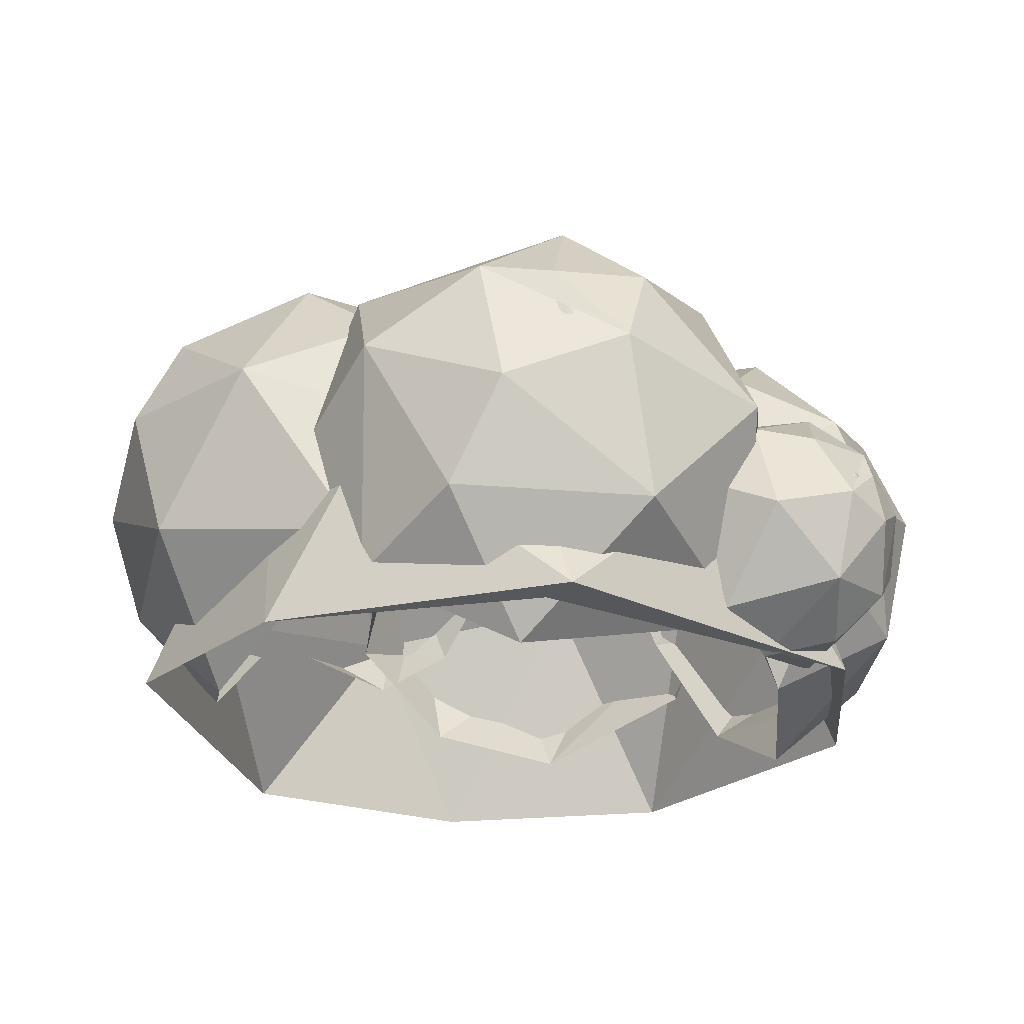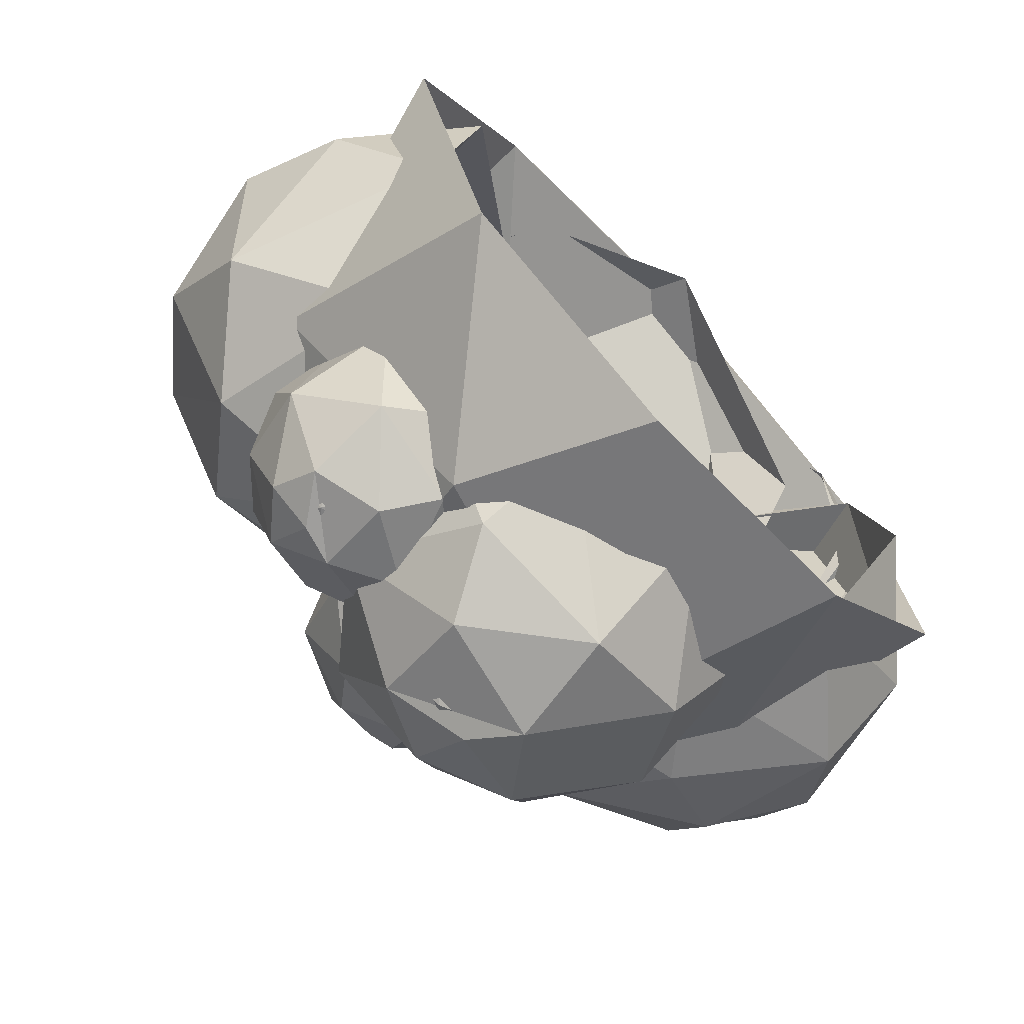
<metadata>
{"format":"obj","ext":"obj","renderer":"f3d","projection":"perspective","resolution":1024,"background":"white","views":[{"elev":-24.6,"azim":-1.1,"up":"+Y"},{"elev":-72.0,"azim":-46.4,"up":"+Z"}]}
</metadata>
<code>
o Sphere.036
o Sphere.043
v -0.2903 0.1348 0.05556
v -0.2155 0.02285 -0.02839
v -0.2683 0.2256 0.0695
v -0.1844 0.09734 -0.1059
v -0.2653 0.1612 -0.0447
v -0.2702 0.2241 0.02083
v -0.2045 0.2278 -0.07577
v -0.09719 0.2109 -0.1107
v -0.1542 0.2926 -0.02509
v -0.03226 0.2643 -0.04387
v -0.2173 0.2861 0.05874
v -0.1365 0.3091 0.08235
v -0.06822 0.3056 0.04841
v 0.00892 0.2464 0.1156
v -0.1451 0.2756 0.1498
v -0.08861 0.2246 0.1924
v -0.0427 0.1433 0.1967
v -0.2376 0.2443 0.1232
v -0.1838 0.1843 0.2024
v -0.1029 0.06352 0.2034
v -0.2408 0.08389 0.1543
v -0.2678 0.1832 0.1257
v -0.269 0.06564 0.03034
v -0.2711 0.1974 0.08457
v -0.2617 0.1462 -0.0241
v -0.2585 0.2298 0.025
v -0.2221 0.2307 -0.03925
v -0.1459 0.2345 -0.07224
v -0.179 0.2881 0.008291
v -0.1273 0.2987 0.08044
v -0.05848 0.2904 0.02711
v -0.1943 0.2851 0.08143
v -0.002003 0.2312 0.1155
v -0.1629 0.2575 0.1497
v -0.08867 0.2449 0.1593
v -0.2419 0.2467 0.09246
v -0.1507 0.1695 0.1986
v -0.2207 0.2259 0.1455
v -0.1928 0.07145 0.1588
v -0.2564 0.1424 0.1349
v -0.2661 0.07379 0.04812
v -0.2015 -0.007132 0.07878
f 2 5 4
f 4 7 8
f 6 7 5
f 3 18 11
f 11 9 7
f 7 9 8
f 9 10 8
f 9 11 12
f 9 12 13
f 9 13 10
f 10 13 14
f 12 11 15
f 12 14 13
f 15 16 14
f 14 16 17
f 18 19 15
f 19 20 17
f 28 10 31
f 22 1 21
f 42 23 2
f 3 6 22
f 23 1 5
f 2 25 41
f 4 25 2
f 4 27 25
f 28 27 4
f 8 28 4
f 27 29 26
f 31 30 29
f 33 31 10
f 35 30 31
f 30 34 32
f 33 17 35
f 37 40 38
f 42 41 39
f 41 24 40
f 2 41 42
f 14 33 10
f 17 33 14
f 1 6 5
f 4 5 7
f 6 3 11
f 6 11 7
f 14 12 15
f 11 18 15
f 15 19 16
f 16 19 17
f 18 22 19
f 19 22 21
f 20 19 21
f 20 21 42
f 18 3 22
f 21 1 23
f 42 21 23
f 1 22 6
f 2 23 5
f 26 36 24
f 25 27 26
f 27 28 29
f 26 32 36
f 29 32 26
f 28 31 29
f 37 20 39
f 29 30 32
f 31 33 35
f 30 35 34
f 32 38 36
f 34 38 32
f 35 37 34
f 17 37 35
f 37 38 34
f 24 25 26
f 37 39 40
f 38 24 36
f 40 24 38
f 20 42 39
f 39 41 40
f 28 8 10
f 37 17 20
f 24 41 25
o Sphere.044
v -0.005434 0.1301 0.3017
v -0.09712 0.02701 0.2121
v 0.02884 0.2193 0.2802
v -0.1562 0.1151 0.1653
v -0.09717 0.1735 0.2577
v -0.02073 0.2264 0.2735
v -0.1058 0.244 0.189
v -0.1253 0.2277 0.07338
v -0.03435 0.2988 0.1456
v -0.03713 0.2674 0.01818
v 0.03784 0.2806 0.2252
v 0.07981 0.296 0.1465
v 0.05691 0.2951 0.07076
v 0.1272 0.2192 0.005087
v 0.1401 0.2504 0.168
v 0.1835 0.1882 0.1188
v 0.1811 0.1023 0.07411
v 0.09154 0.2275 0.2582
v 0.1697 0.1498 0.2185
v 0.163 0.0225 0.1381
v 0.0933 0.0585 0.2698
v 0.0778 0.1662 0.2905
v -0.03961 0.06296 0.2766
v 0.03842 0.188 0.2862
v -0.07853 0.1544 0.258
v -0.01346 0.231 0.2622
v -0.07159 0.2414 0.2134
v -0.09083 0.2474 0.1296
v -0.005883 0.2895 0.1769
v 0.07761 0.2853 0.1369
v 0.03443 0.2829 0.05726
v 0.06449 0.2744 0.2057
v 0.1225 0.2042 0.01648
v 0.1336 0.2328 0.1865
v 0.1539 0.2146 0.1126
v 0.06034 0.2355 0.257
v 0.169 0.1338 0.1843
v 0.1136 0.2041 0.2452
v 0.1039 0.04272 0.2218
v 0.08169 0.1224 0.2813
v -0.01975 0.06803 0.2767
v 0.007688 -0.02305 0.2177
f 44 47 46
f 46 49 50
f 48 49 47
f 45 60 53
f 53 51 49
f 49 51 50
f 51 52 50
f 51 53 54
f 51 54 55
f 51 55 52
f 52 55 56
f 54 53 57
f 54 56 55
f 57 58 56
f 56 58 59
f 60 61 57
f 61 62 59
f 70 52 73
f 64 43 63
f 84 65 44
f 45 48 64
f 65 43 47
f 44 67 83
f 46 67 44
f 46 69 67
f 70 69 46
f 50 70 46
f 69 71 68
f 73 72 71
f 75 73 52
f 77 72 73
f 72 76 74
f 75 59 77
f 79 82 80
f 84 83 81
f 83 66 82
f 44 83 84
f 56 75 52
f 59 75 56
f 43 48 47
f 46 47 49
f 48 45 53
f 48 53 49
f 56 54 57
f 53 60 57
f 57 61 58
f 58 61 59
f 60 64 61
f 61 64 63
f 62 61 63
f 62 63 84
f 60 45 64
f 63 43 65
f 84 63 65
f 43 64 48
f 44 65 47
f 68 78 66
f 67 69 68
f 69 70 71
f 68 74 78
f 71 74 68
f 70 73 71
f 59 81 79
f 71 72 74
f 73 75 77
f 72 77 76
f 74 80 78
f 76 80 74
f 77 79 76
f 59 79 77
f 79 80 76
f 66 67 68
f 79 81 82
f 80 66 78
f 82 66 80
f 62 84 81
f 81 83 82
f 70 50 52
f 59 62 81
f 66 83 67
o Sphere.045
v 0.01374 0.3354 -0.04343
v -0.008714 0.2614 -0.07868
v 0.05093 0.3461 -0.0109
v 0.04842 0.2438 -0.08211
v 0.05591 0.306 -0.0683
v 0.06449 0.3354 -0.03043
v 0.09698 0.2845 -0.04692
v 0.1037 0.2256 -0.03212
v 0.1128 0.2863 0.00217
v 0.1102 0.2225 0.02491
v 0.08297 0.3325 0.01395
v 0.08926 0.3066 0.05227
v 0.1002 0.2678 0.05885
v 0.05689 0.2379 0.09406
v 0.05416 0.3197 0.06784
v 0.021 0.2949 0.08938
v -0.01481 0.2601 0.08621
v 0.04462 0.3486 0.023
v -0.003422 0.3317 0.05566
v -0.05458 0.2732 0.05269
v -0.03616 0.3267 -0.00253
v 0.01556 0.3509 0.001102
v -0.00888 0.3069 -0.06245
v 0.03384 0.3455 -0.01238
v 0.04331 0.3064 -0.06277
v 0.06627 0.3323 -0.02404
v 0.0869 0.3014 -0.03754
v 0.1011 0.2606 -0.02657
v 0.1001 0.3042 0.006535
v 0.08552 0.3001 0.05193
v 0.1 0.2556 0.05015
v 0.07668 0.3274 0.02924
v 0.04972 0.2399 0.08729
v 0.04547 0.3241 0.05838
v 0.03973 0.2911 0.08133
v 0.05455 0.3438 0.01053
v -0.007684 0.3134 0.06069
v 0.03051 0.3428 0.03239
v -0.04125 0.3042 0.01066
v -0.004956 0.3403 -0.001275
v -0.01037 0.3114 -0.05295
v -0.05308 0.2745 -0.04039
v -0.02927 0.2711 -0.1143
f 86 89 88
f 88 91 92
f 90 91 89
f 87 102 95
f 95 93 91
f 91 93 92
f 93 94 92
f 93 95 96
f 93 96 97
f 93 97 94
f 94 97 98
f 96 95 99
f 96 98 97
f 99 100 98
f 98 100 101
f 102 103 99
f 103 104 101
f 112 94 115
f 106 85 105
f 126 107 86
f 87 90 106
f 107 85 89
f 86 109 125
f 88 109 86
f 88 111 109
f 112 111 88
f 92 112 88
f 111 113 110
f 115 114 113
f 117 115 94
f 119 114 115
f 114 118 116
f 117 101 119
f 121 124 122
f 126 125 123
f 125 108 124
f 86 125 126
f 98 117 94
f 101 117 98
f 85 90 89
f 88 89 91
f 90 87 95
f 90 95 91
f 98 96 99
f 95 102 99
f 99 103 100
f 100 103 101
f 102 106 103
f 103 106 105
f 104 103 105
f 104 105 126
f 102 87 106
f 105 85 107
f 126 105 107
f 85 106 90
f 86 107 89
f 110 120 108
f 109 111 110
f 111 112 113
f 110 116 120
f 113 116 110
f 112 115 113
f 121 104 123
f 113 114 116
f 115 117 119
f 114 119 118
f 116 122 120
f 118 122 116
f 119 121 118
f 101 121 119
f 121 122 118
f 110 125 109
f 121 123 124
f 122 108 120
f 124 108 122
f 104 126 123
f 123 125 124
f 112 92 94
f 121 101 104
f 110 108 125
o Sphere.046
v -0.0305 0.1755 -0.2543
v -0.04915 0.05605 -0.1998
v 0.03026 0.2256 -0.248
v 0.04178 0.03552 -0.2073
v 0.03631 0.1174 -0.2648
v 0.04925 0.1923 -0.2618
v 0.1106 0.1207 -0.236
v 0.1436 0.07567 -0.1586
v 0.1463 0.1796 -0.194
v 0.1689 0.1382 -0.09931
v 0.08924 0.2409 -0.2206
v 0.1168 0.2577 -0.1552
v 0.1476 0.2246 -0.1102
v 0.101 0.232 -0.02337
v 0.06365 0.2882 -0.1393
v 0.02722 0.2855 -0.07618
v -0.0162 0.2438 -0.02638
v 0.02854 0.2669 -0.2133
v -0.0301 0.2849 -0.1414
v -0.08883 0.2177 -0.05889
v -0.0925 0.2116 -0.1823
v -0.02155 0.2432 -0.2264
v -0.06011 0.1228 -0.2332
v 0.004334 0.2226 -0.2418
v 0.01861 0.1237 -0.2543
v 0.05455 0.1964 -0.2525
v 0.09229 0.1489 -0.2408
v 0.1297 0.119 -0.1904
v 0.1224 0.203 -0.204
v 0.1133 0.2503 -0.1469
v 0.1491 0.2018 -0.1056
v 0.0853 0.2528 -0.1967
v 0.08787 0.226 -0.02949
v 0.04672 0.2817 -0.1503
v 0.05465 0.2729 -0.08794
v 0.0419 0.2478 -0.2249
v -0.02927 0.2711 -0.1143
v 0.01154 0.271 -0.1914
v -0.08949 0.2027 -0.1417
v -0.04959 0.2285 -0.2087
v -0.0614 0.1383 -0.2277
v -0.1105 0.1123 -0.1566
f 129 132 131
f 131 134 135
f 133 134 132
f 130 145 138
f 138 136 134
f 134 136 135
f 136 137 135
f 136 138 139
f 136 139 140
f 136 140 137
f 137 140 141
f 139 138 142
f 139 141 140
f 142 143 141
f 141 143 144
f 145 146 142
f 146 147 144
f 155 137 158
f 149 128 148
f 169 150 129
f 130 133 149
f 150 128 132
f 129 152 168
f 131 152 129
f 131 154 152
f 155 154 131
f 135 155 131
f 154 156 153
f 158 157 156
f 160 158 137
f 162 157 158
f 157 161 159
f 160 144 162
f 164 167 165
f 169 168 166
f 168 151 167
f 129 168 169
f 141 160 137
f 144 160 141
f 128 133 132
f 131 132 134
f 133 130 138
f 133 138 134
f 141 139 142
f 138 145 142
f 142 146 143
f 143 146 144
f 145 149 146
f 146 149 148
f 147 146 148
f 147 148 169
f 145 130 149
f 148 128 150
f 169 148 150
f 128 149 133
f 129 150 132
f 153 163 151
f 152 154 153
f 154 155 156
f 153 159 163
f 156 159 153
f 155 158 156
f 164 147 166
f 156 157 159
f 158 160 162
f 157 162 161
f 159 165 163
f 161 165 159
f 162 164 161
f 144 164 162
f 164 165 161
f 153 168 152
f 164 166 167
f 165 151 163
f 167 151 165
f 147 169 166
f 166 168 167
f 155 135 137
f 164 144 147
f 153 151 168
o Sphere.048
v -0.06278 0.2186 -0.1606
v -0.03946 -0.000875 -0.253
v 0.005081 0.2803 -0.05158
v 0.1267 -0.000592 -0.2237
v 0.08745 0.1737 -0.1963
v 0.06187 0.2618 -0.09439
v 0.1986 0.1513 -0.1078
v 0.2539 -0.000698 -0.04905
v 0.2069 0.1719 0.03587
v 0.2368 -0.000559 0.112
v 0.08397 0.2719 0.03909
v 0.09654 0.2094 0.1542
v 0.1521 0.1144 0.1881
v 0.03984 -0.000143 0.2658
v -0.01607 0.2161 0.1726
v -0.09699 0.1227 0.2177
v -0.1609 -0.001056 0.1958
v -0.03531 0.2834 0.03696
v -0.1688 0.1996 0.1016
v -0.254 -0.000938 0.07679
v -0.2131 0.1558 -0.0764
v -0.09925 0.2642 -0.04112
v -0.08694 0.1222 -0.2195
v -0.03829 0.2643 -0.0658
v 0.05055 0.1644 -0.1888
v 0.06491 0.2552 -0.07505
v 0.1526 0.1887 -0.0922
v 0.2154 0.09151 -0.0438
v 0.1564 0.2096 0.03587
v 0.0922 0.1887 0.1526
v 0.1671 0.08114 0.1671
v 0.06171 0.2536 0.07847
v 0.02388 -0.001342 0.2424
v -0.0363 0.2202 0.1404
v -0.0396 0.1277 0.2078
v 0.002621 0.2781 0.009908
v -0.1685 0.1469 0.1173
v -0.07371 0.2564 0.05561
v -0.2168 0.09141 -0.03788
v -0.143 0.2183 -0.05743
v -0.1005 0.1333 -0.1954
v -0.191 -0.000934 -0.1778
v -0.1433 0.2431 -0.1303
f 171 174 173
f 173 176 177
f 175 176 174
f 172 187 180
f 180 178 176
f 176 178 177
f 178 179 177
f 178 180 181
f 178 181 182
f 178 182 179
f 179 182 183
f 181 180 184
f 181 183 182
f 184 185 183
f 183 185 186
f 187 188 184
f 188 189 186
f 197 179 200
f 191 170 190
f 211 192 171
f 172 175 191
f 192 170 174
f 171 194 210
f 173 194 171
f 173 196 194
f 197 196 173
f 177 197 173
f 196 198 195
f 200 199 198
f 202 200 179
f 204 199 200
f 199 203 201
f 202 186 204
f 206 209 207
f 211 210 208
f 210 193 209
f 171 210 211
f 183 202 179
f 186 202 183
f 170 175 174
f 173 174 176
f 175 172 180
f 175 180 176
f 183 181 184
f 180 187 184
f 184 188 185
f 185 188 186
f 187 191 188
f 188 191 190
f 189 188 190
f 189 190 211
f 187 172 191
f 190 170 192
f 211 190 192
f 170 191 175
f 171 192 174
f 195 205 193
f 194 196 195
f 196 197 198
f 195 201 205
f 198 201 195
f 197 200 198
f 206 189 208
f 198 199 201
f 200 202 204
f 199 204 203
f 201 207 205
f 203 207 201
f 204 206 203
f 186 206 204
f 206 207 203
f 193 194 195
f 206 208 209
f 207 193 205
f 209 193 207
f 189 211 208
f 208 210 209
f 197 177 179
f 206 186 189
f 193 210 194
o Sphere.049
v -0.1067 0.1664 -0.2212
v -0.04604 0.1202 -0.1838
v -0.1275 0.2104 -0.2073
v -0.0174 0.1695 -0.1655
v -0.05906 0.1947 -0.2073
v -0.1023 0.217 -0.2084
v -0.05285 0.2322 -0.1732
v -0.03164 0.2266 -0.1162
v -0.08838 0.2566 -0.1448
v -0.07363 0.2423 -0.08026
v -0.1308 0.2419 -0.1787
v -0.1459 0.2483 -0.135
v -0.1275 0.2502 -0.09852
v -0.1525 0.2079 -0.05861
v -0.1755 0.2211 -0.1403
v -0.1892 0.1872 -0.1113
v -0.1787 0.1439 -0.08857
v -0.1577 0.2111 -0.1905
v -0.1888 0.1671 -0.1631
v -0.1704 0.1032 -0.1226
v -0.1492 0.1242 -0.1959
v -0.1499 0.1801 -0.208
v -0.08305 0.1343 -0.2114
v -0.131 0.1937 -0.2095
v -0.06733 0.1838 -0.2057
v -0.1052 0.2191 -0.202
v -0.07216 0.2286 -0.1826
v -0.05529 0.2338 -0.1417
v -0.105 0.2498 -0.1582
v -0.1433 0.2431 -0.1303
v -0.1142 0.2454 -0.09367
v -0.1422 0.2374 -0.1664
v -0.1502 0.2004 -0.0648
v -0.1728 0.2122 -0.1503
v -0.1753 0.2026 -0.1108
v -0.1423 0.2171 -0.1928
v -0.1844 0.1594 -0.1457
v -0.1662 0.1979 -0.1819
v -0.1493 0.1161 -0.1705
v -0.1483 0.1575 -0.2029
v -0.0934 0.1358 -0.2097
v -0.09637 0.08817 -0.177
f 214 217 216
f 216 219 220
f 218 219 217
f 215 230 223
f 223 221 219
f 219 221 220
f 221 222 220
f 221 223 224
f 221 224 225
f 221 225 222
f 222 225 226
f 224 223 227
f 224 226 225
f 227 228 226
f 226 228 229
f 230 231 227
f 231 232 229
f 240 222 243
f 234 213 233
f 254 235 214
f 215 218 234
f 235 213 217
f 214 237 253
f 216 237 214
f 216 239 237
f 240 239 216
f 220 240 216
f 239 241 238
f 243 242 241
f 245 243 222
f 247 242 243
f 242 246 244
f 245 229 247
f 249 252 250
f 254 253 251
f 253 236 252
f 214 253 254
f 226 245 222
f 229 245 226
f 213 218 217
f 216 217 219
f 218 215 223
f 218 223 219
f 226 224 227
f 223 230 227
f 227 231 228
f 228 231 229
f 230 234 231
f 231 234 233
f 232 231 233
f 232 233 254
f 230 215 234
f 233 213 235
f 254 233 235
f 213 234 218
f 214 235 217
f 238 248 236
f 237 239 238
f 239 240 241
f 238 244 248
f 241 244 238
f 240 243 241
f 229 251 249
f 241 242 244
f 243 245 247
f 242 247 246
f 244 250 248
f 246 250 244
f 247 249 246
f 229 249 247
f 249 250 246
f 236 237 238
f 249 251 252
f 250 236 248
f 252 236 250
f 232 254 251
f 251 253 252
f 240 220 222
f 229 232 251
f 236 253 237
o Sphere.050
v 0.2392 0.1972 -0.09444
v 0.1275 0.1187 -0.1484
v 0.2883 0.1841 -0.02333
v 0.1717 0.02995 -0.1187
v 0.2561 0.1006 -0.1053
v 0.2947 0.1452 -0.04529
v 0.2713 0.03963 -0.04334
v 0.201 -0.0281 -0.003106
v 0.2807 0.05009 0.04475
v 0.1917 -0.008122 0.0938
v 0.3023 0.1446 0.0376
v 0.268 0.1283 0.1088
v 0.2298 0.07437 0.1338
v 0.1342 0.1096 0.1734
v 0.2407 0.1928 0.1119
v 0.1661 0.2146 0.1339
v 0.08145 0.2144 0.1163
v 0.2765 0.2128 0.02772
v 0.1924 0.2671 0.05779
v 0.0598 0.2574 0.03715
v 0.1615 0.2677 -0.05373
v 0.2509 0.2373 -0.02439
v 0.1813 0.1803 -0.1318
v 0.2682 0.2025 -0.03506
v 0.2408 0.1187 -0.1034
v 0.2913 0.143 -0.03326
v 0.279 0.07594 -0.03724
v 0.2411 0.01836 -0.002943
v 0.2877 0.08793 0.04102
v 0.2555 0.125 0.1076
v 0.2162 0.05576 0.1221
v 0.2851 0.1544 0.06005
v 0.1299 0.1165 0.158
v 0.2384 0.2029 0.09083
v 0.1847 0.184 0.132
v 0.2846 0.1888 0.01397
v 0.163 0.2536 0.06751
v 0.2507 0.2276 0.03641
v 0.124 0.2547 -0.03033
v 0.2143 0.2477 -0.03733
v 0.1831 0.1923 -0.1181
v 0.08425 0.2064 -0.1135
f 256 259 258
f 258 261 262
f 260 261 259
f 257 272 265
f 265 263 261
f 261 263 262
f 263 264 262
f 263 265 266
f 263 266 267
f 263 267 264
f 264 267 268
f 266 265 269
f 266 268 267
f 269 270 268
f 268 270 271
f 272 273 269
f 273 274 271
f 282 264 285
f 276 255 275
f 296 277 256
f 257 260 276
f 277 255 259
f 256 279 295
f 258 279 256
f 258 281 279
f 282 281 258
f 262 282 258
f 281 283 280
f 285 284 283
f 287 285 264
f 289 284 285
f 284 288 286
f 287 271 289
f 291 294 292
f 296 295 293
f 295 278 294
f 256 295 296
f 268 287 264
f 271 287 268
f 255 260 259
f 258 259 261
f 260 257 265
f 260 265 261
f 268 266 269
f 265 272 269
f 269 273 270
f 270 273 271
f 272 276 273
f 273 276 275
f 274 273 275
f 274 275 296
f 272 257 276
f 275 255 277
f 296 275 277
f 255 276 260
f 256 277 259
f 280 290 278
f 279 281 280
f 281 282 283
f 280 286 290
f 283 286 280
f 282 285 283
f 291 274 293
f 283 284 286
f 285 287 289
f 284 289 288
f 286 292 290
f 288 292 286
f 289 291 288
f 271 291 289
f 291 292 288
f 280 295 279
f 291 293 294
f 292 278 290
f 294 278 292
f 274 296 293
f 293 295 294
f 282 262 264
f 291 271 274
f 280 278 295
o Sphere.051
v 0.2088 0.1326 0.2058
v 0.1355 0.1548 0.1691
v 0.2514 0.1144 0.1854
v 0.164 0.1754 0.1207
v 0.2132 0.1682 0.1613
v 0.2487 0.1367 0.172
v 0.2347 0.16 0.1157
v 0.2058 0.145 0.06398
v 0.2609 0.1188 0.09896
v 0.2245 0.09304 0.04795
v 0.2725 0.1005 0.1509
v 0.2711 0.06495 0.1207
v 0.2558 0.06016 0.0831
v 0.2156 0.01133 0.08128
v 0.2588 0.03964 0.1499
v 0.2252 0.007265 0.1479
v 0.1764 -0.003133 0.1441
v 0.2579 0.08051 0.1855
v 0.222 0.03327 0.197
v 0.147 0.01645 0.1845
v 0.1791 0.07746 0.2233
v 0.2326 0.09198 0.209
v 0.1691 0.1418 0.2013
v 0.2384 0.1103 0.1958
v 0.2059 0.1589 0.1685
v 0.2498 0.1311 0.1675
v 0.2409 0.1488 0.1333
v 0.228 0.1408 0.09143
v 0.2645 0.1115 0.1198
v 0.2641 0.06372 0.1181
v 0.2454 0.06767 0.07536
v 0.269 0.08379 0.1483
v 0.2098 0.01553 0.08834
v 0.2528 0.04602 0.1603
v 0.2339 0.0207 0.1347
v 0.2585 0.09523 0.1777
v 0.2085 0.02615 0.1847
v 0.2468 0.06678 0.1882
v 0.1647 0.06214 0.207
v 0.2104 0.08705 0.2141
v 0.1736 0.1326 0.204
v 0.1229 0.105 0.2002
f 298 301 300
f 300 303 304
f 302 303 301
f 299 314 307
f 307 305 303
f 303 305 304
f 305 306 304
f 305 307 308
f 305 308 309
f 305 309 306
f 306 309 310
f 308 307 311
f 308 310 309
f 311 312 310
f 310 312 313
f 314 315 311
f 315 316 313
f 324 306 327
f 318 297 317
f 338 319 298
f 299 302 318
f 319 297 301
f 298 321 337
f 300 321 298
f 300 323 321
f 324 323 300
f 304 324 300
f 323 325 322
f 327 326 325
f 329 327 306
f 331 326 327
f 326 330 328
f 329 313 331
f 333 336 334
f 338 337 335
f 337 320 336
f 298 337 338
f 310 329 306
f 313 329 310
f 297 302 301
f 300 301 303
f 302 299 307
f 302 307 303
f 310 308 311
f 307 314 311
f 311 315 312
f 312 315 313
f 314 318 315
f 315 318 317
f 316 315 317
f 316 317 338
f 314 299 318
f 317 297 319
f 338 317 319
f 297 318 302
f 298 319 301
f 322 332 320
f 321 323 322
f 323 324 325
f 322 328 332
f 325 328 322
f 324 327 325
f 333 316 335
f 325 326 328
f 327 329 331
f 326 331 330
f 328 334 332
f 330 334 328
f 331 333 330
f 313 333 331
f 333 334 330
f 322 337 321
f 333 335 336
f 334 320 332
f 336 320 334
f 316 338 335
f 335 337 336
f 324 304 306
f 333 313 316
f 322 320 337

</code>
